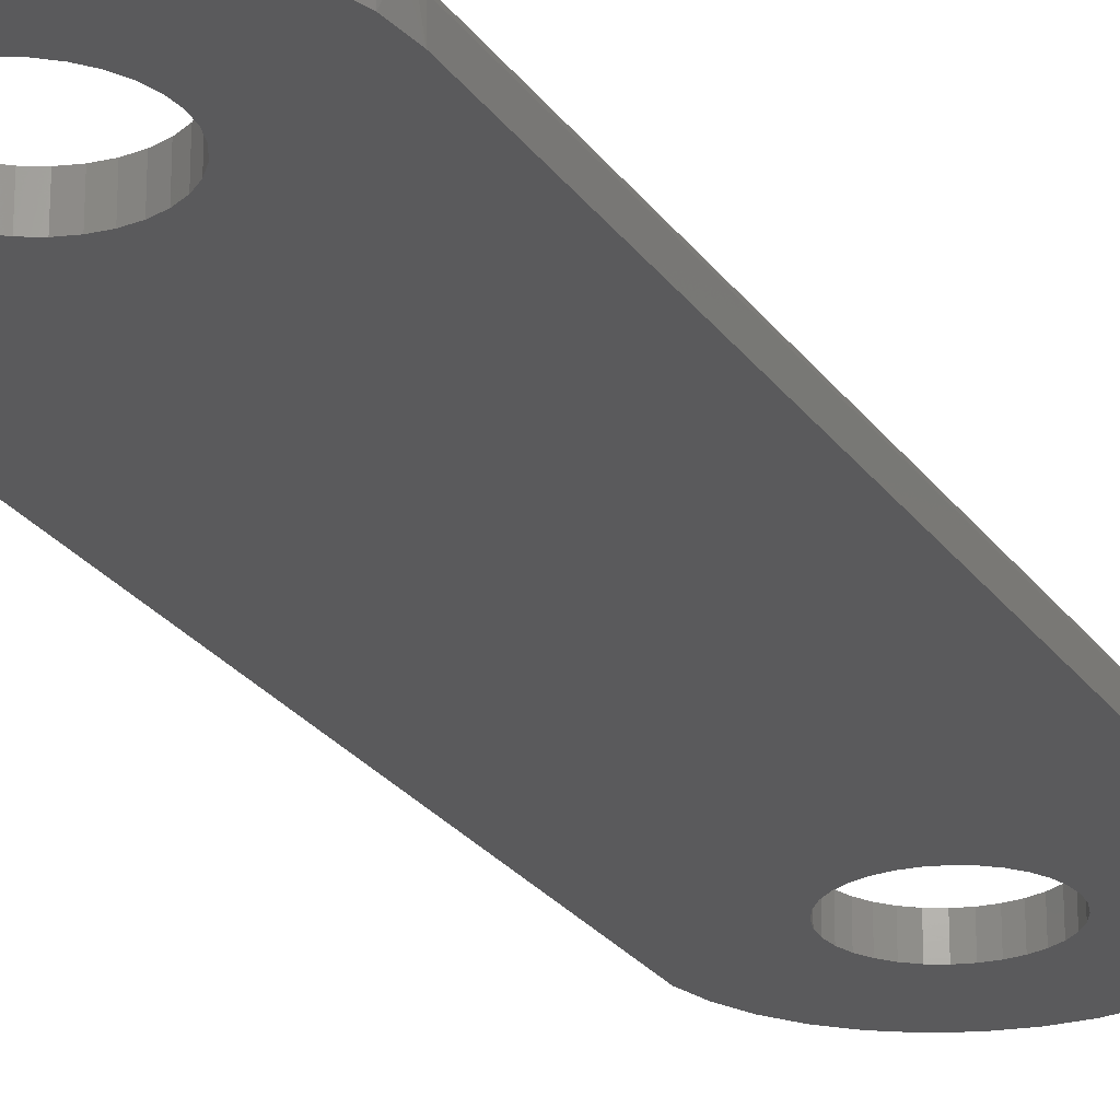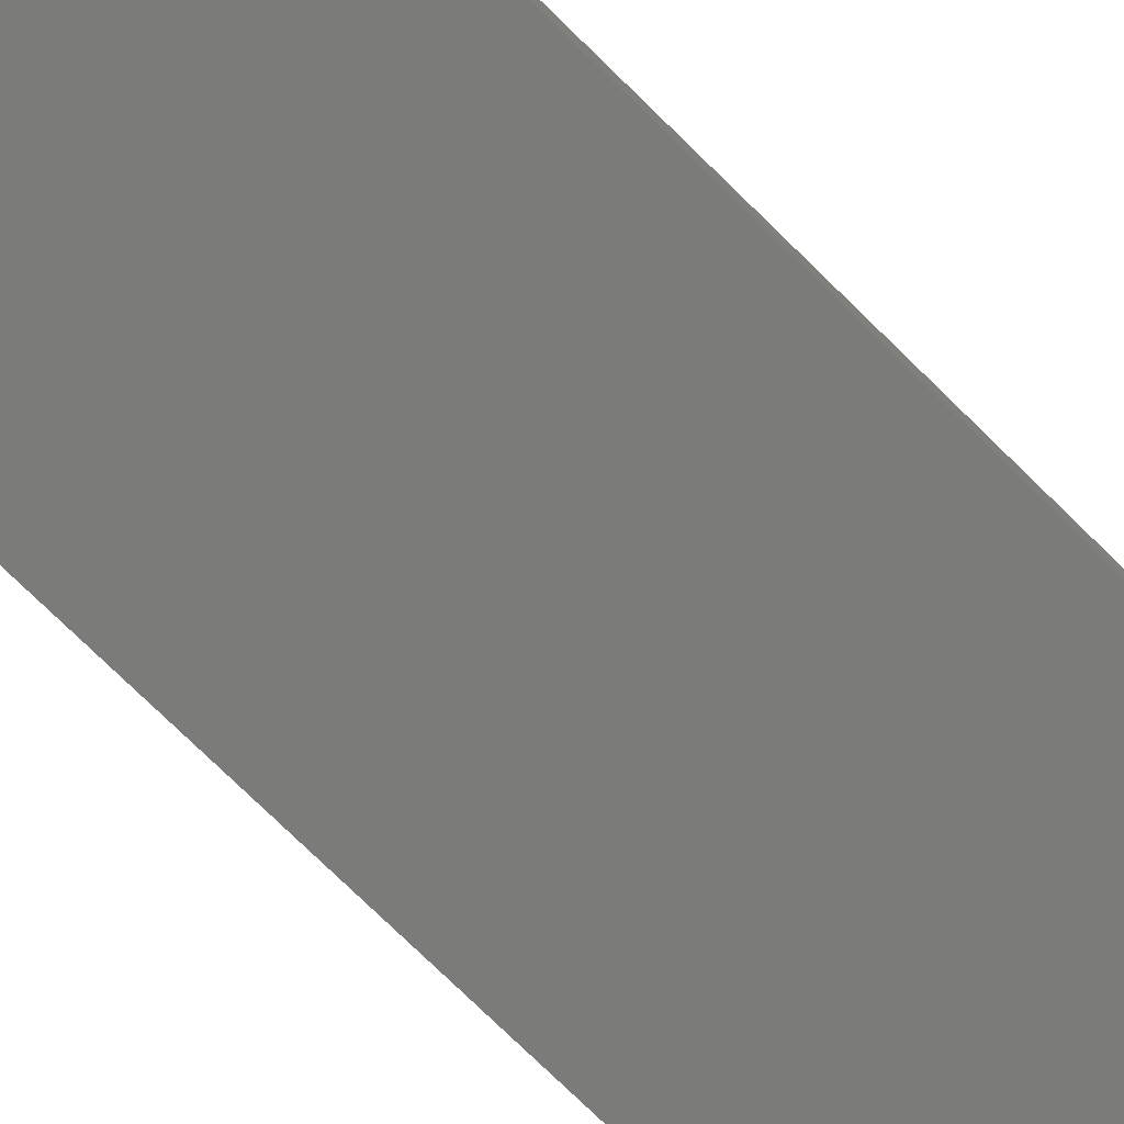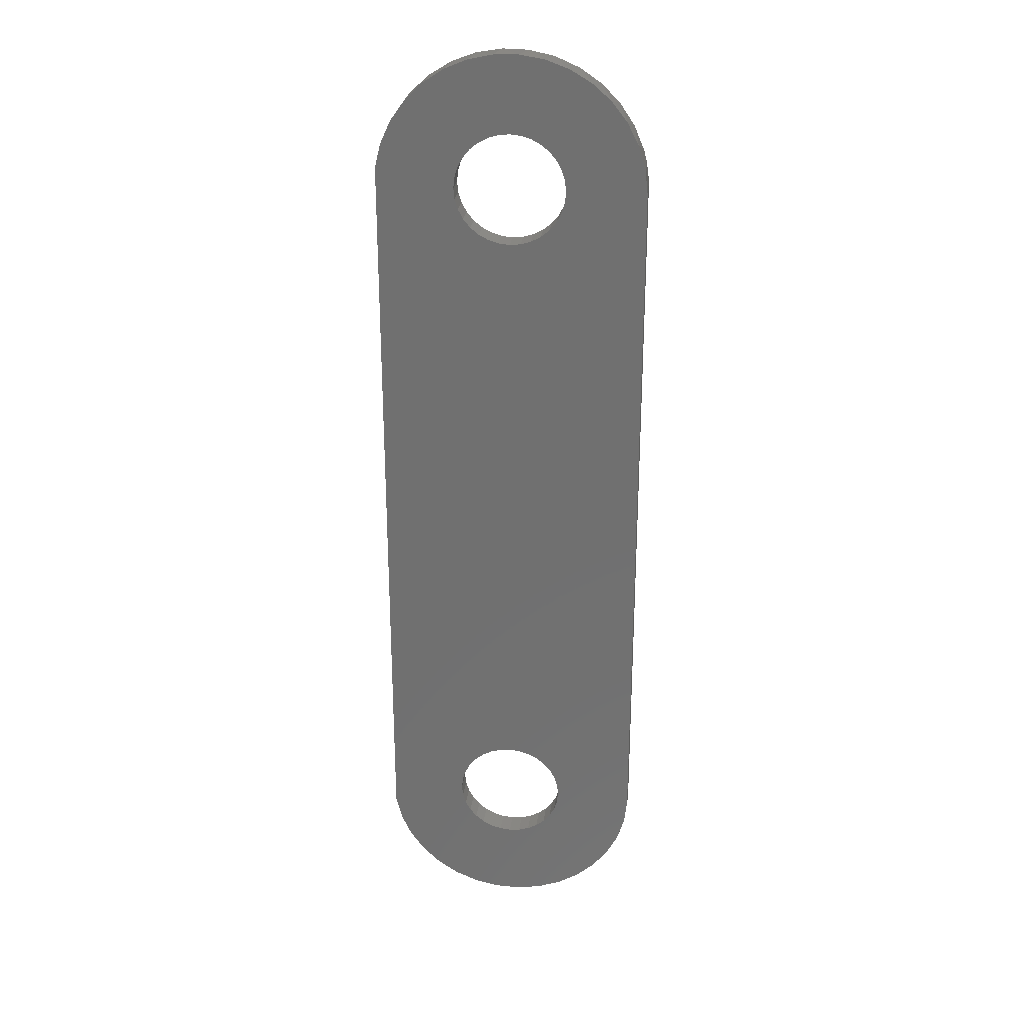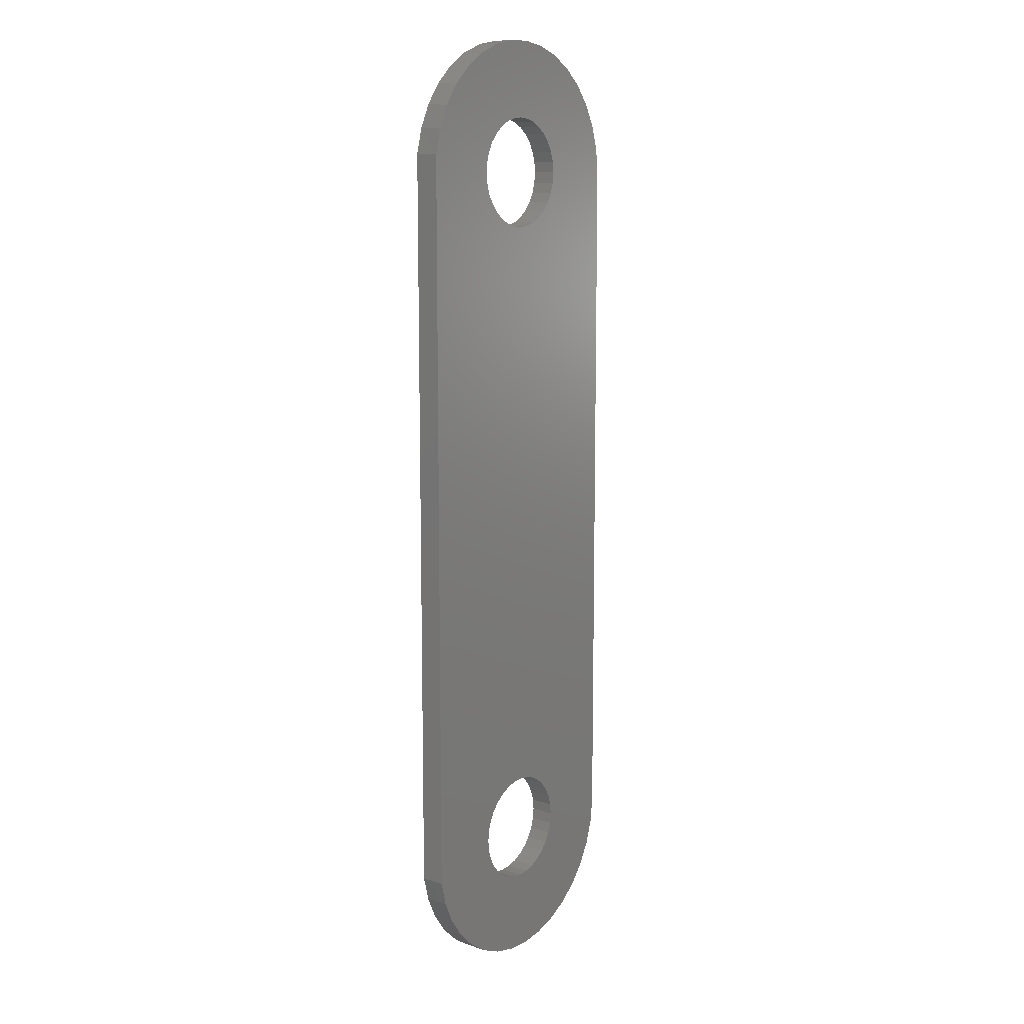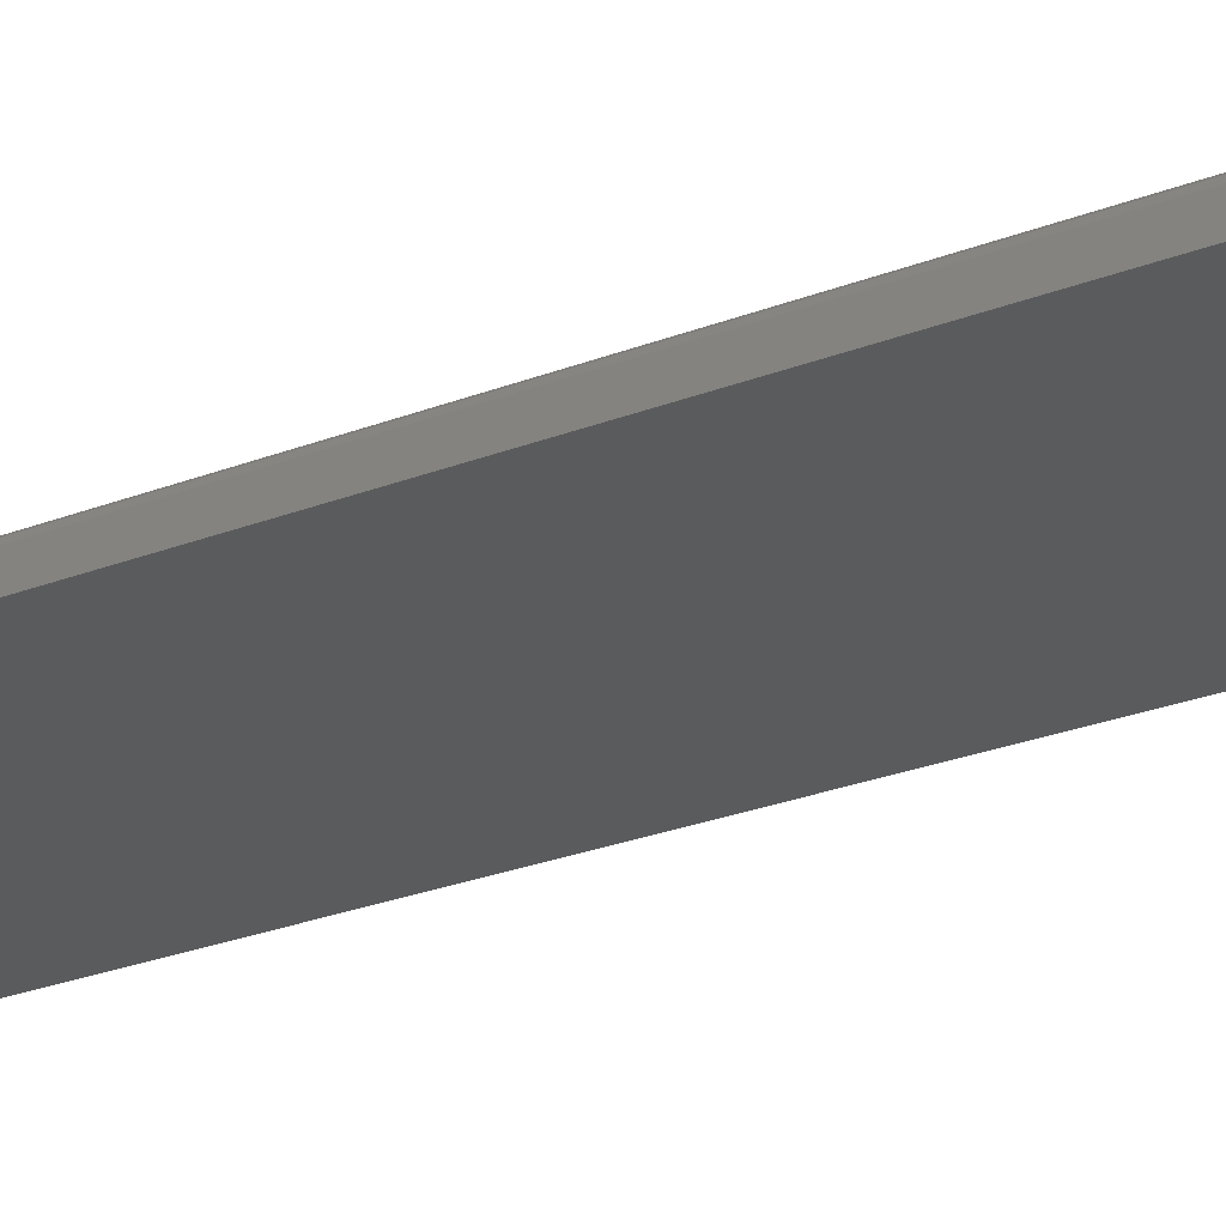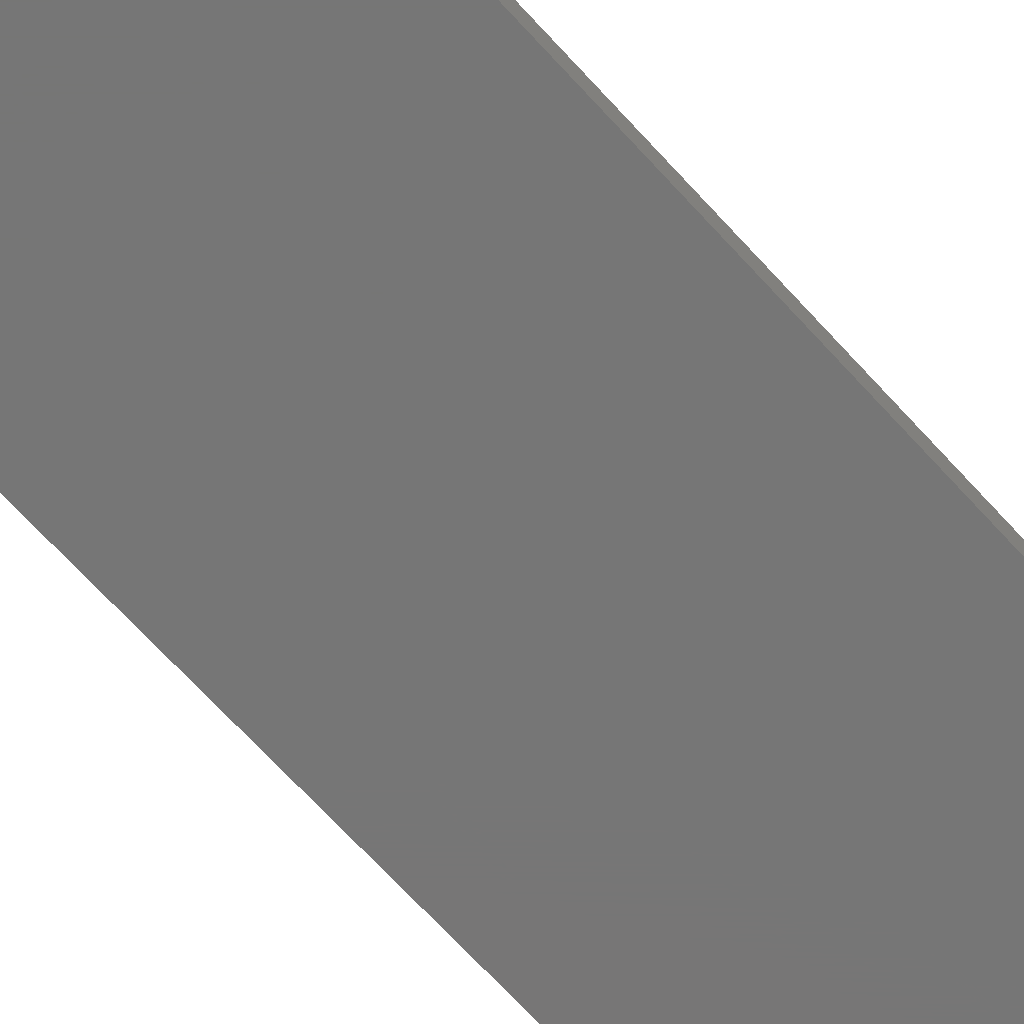
<metadata>
{"format":"stl","ext":"stl","renderer":"f3d","projection":"perspective","resolution":1024,"background":"white","views":[{"elev":-24.4,"azim":-153.7,"up":"+Z"},{"elev":-74.1,"azim":-134.6,"up":"+Z"},{"elev":26.5,"azim":-172.8,"up":"+Y"},{"elev":10.7,"azim":128.4,"up":"+Y"},{"elev":-25.2,"azim":-57.4,"up":"+Z"},{"elev":-68.8,"azim":42.4,"up":"+Z"}]}
</metadata>
<code>
# stl→obj: 206 verts, 416 faces
v 0.0007401 -0.2571 0
v -0.01312 -0.2584 0.03125
v -0.01312 -0.2584 0
v -0.02645 -0.2625 0.03125
v -0.02645 -0.2625 0
v -0.03873 -0.269 0.03125
v -0.03873 -0.269 0
v -0.0495 -0.2779 0.03125
v -0.0495 -0.2779 0
v -0.05834 -0.2887 0.03125
v -0.05834 -0.2887 0
v -0.0649 -0.3009 0.03125
v -0.0649 -0.3009 0
v -0.06895 -0.3143 0.03125
v -0.06895 -0.3143 0
v -0.07031 -0.3281 0.03125
v -0.07031 -0.3281 0
v 0.0007401 -0.2571 0.03125
v 0.0146 -0.2584 0
v 0.0146 -0.2584 0.03125
v 0.02793 -0.2625 0
v 0.02793 -0.2625 0.03125
v 0.04021 -0.269 0
v 0.04021 -0.269 0.03125
v 0.05098 -0.2779 0
v 0.05098 -0.2779 0.03125
v 0.05982 -0.2887 0
v 0.05982 -0.2887 0.03125
v 0.06638 -0.3009 0
v 0.06638 -0.3009 0.03125
v 0.07043 -0.3143 0
v 0.07043 -0.3143 0.03125
v 0.07179 -0.3281 0
v 0.07179 -0.3281 0.03125
v 0.0007401 -0.3992 0
v 0.0146 -0.3978 0.03125
v 0.0146 -0.3978 0
v 0.02793 -0.3938 0.03125
v 0.02793 -0.3938 0
v 0.04021 -0.3872 0.03125
v 0.04021 -0.3872 0
v 0.05098 -0.3784 0.03125
v 0.05098 -0.3784 0
v 0.05982 -0.3676 0.03125
v 0.05982 -0.3676 0
v 0.06638 -0.3553 0.03125
v 0.06638 -0.3553 0
v 0.07043 -0.342 0.03125
v 0.07043 -0.342 0
v 0.0007401 -0.3992 0.03125
v -0.01312 -0.3978 0
v -0.01312 -0.3978 0.03125
v -0.02645 -0.3938 0
v -0.02645 -0.3938 0.03125
v -0.03873 -0.3872 0
v -0.03873 -0.3872 0.03125
v -0.0495 -0.3784 0
v -0.0495 -0.3784 0.03125
v -0.05834 -0.3676 0
v -0.05834 -0.3676 0.03125
v -0.0649 -0.3553 0
v -0.0649 -0.3553 0.03125
v -0.06895 -0.342 0
v -0.06895 -0.342 0.03125
v -0.0649 0.6053 0
v -0.1683 0.6103 0
v -0.05834 0.6176 0
v 0.0007401 0.5071 0
v -0.1683 -0.3677 0
v -0.1589 -0.3983 0
v 0.1633 0.6324 0
v 0.05098 0.6284 0
v 0.04021 0.6372 0
v 0.1633 -0.3898 0
v 0.1499 -0.4189 0
v -0.1719 -0.3245 0
v -0.1719 -0.3359 0
v 0.1711 0.5557 0
v 0.1711 -0.3016 0
v 0.05098 0.5279 0
v 0.05982 0.5387 0
v 0.06638 0.5509 0
v 0.07043 0.5643 0
v 0.07179 0.5781 0
v 0.07043 0.592 0
v 0.06638 0.6053 0
v 0.1711 0.6014 0
v 0.1711 -0.3588 0
v 0.0007401 0.6492 0
v -0.1441 0.6692 0
v -0.1242 0.6942 0
v -0.1001 0.7152 0
v -0.07255 0.7314 0
v -0.04246 0.7422 0
v -0.0109 0.7473 0
v 0.02106 0.7465 0
v 0.05231 0.7397 0
v 0.08179 0.7274 0
v 0.1085 0.7098 0
v 0.1315 0.6875 0
v 0.1499 0.6615 0
v 0.0146 0.6478 0
v -0.01312 0.6478 0
v -0.02645 0.6438 0
v -0.1589 0.6409 0
v -0.03873 0.6372 0
v -0.0495 0.6284 0
v -0.0495 0.5279 0
v -0.03873 0.519 0
v -0.02645 0.5125 0
v -0.01312 0.5084 0
v -0.1719 0.5785 0
v -0.06895 0.592 0
v -0.07031 0.5781 0
v -0.06895 0.5643 0
v -0.0649 0.5509 0
v -0.05834 0.5387 0
v 0.1315 -0.4449 0
v 0.1085 -0.4672 0
v 0.08179 -0.4848 0
v 0.05231 -0.4971 0
v 0.02106 -0.5039 0
v -0.0109 -0.5047 0
v -0.04246 -0.4996 0
v -0.07255 -0.4888 0
v -0.1001 -0.4726 0
v -0.1242 -0.4517 0
v -0.1441 -0.4266 0
v 0.02793 0.6438 0
v 0.0146 0.5084 0
v 0.02793 0.5125 0
v 0.04021 0.519 0
v 0.05982 0.6176 0
v 0.0007401 0.5071 0.03125
v 0.1629 0.6334 0.03125
v 0.04021 0.6372 0.03125
v 0.05098 0.6284 0.03125
v 0.1629 -0.3908 0.03125
v 0.1488 -0.4207 0.03125
v 0.1711 0.5557 0.03125
v 0.1711 0.6014 0.03125
v 0.06638 0.6053 0.03125
v 0.07043 0.592 0.03125
v 0.07179 0.5781 0.03125
v 0.07043 0.5643 0.03125
v 0.06638 0.5509 0.03125
v 0.05982 0.5387 0.03125
v 0.05098 0.5279 0.03125
v 0.1711 -0.3016 0.03125
v 0.1711 -0.3588 0.03125
v 0.0007401 0.6492 0.03125
v 0.0146 0.6478 0.03125
v 0.1488 0.6633 0.03125
v 0.1293 0.69 0.03125
v 0.1051 0.7124 0.03125
v 0.07698 0.7298 0.03125
v 0.04608 0.7416 0.03125
v 0.01352 0.7472 0.03125
v -0.01952 0.7465 0.03125
v -0.05182 0.7395 0.03125
v -0.0822 0.7265 0.03125
v -0.1095 0.708 0.03125
v -0.1328 0.6845 0.03125
v -0.1512 0.6571 0.03125
v -0.1641 0.6266 0.03125
v -0.0495 0.6284 0.03125
v -0.03873 0.6372 0.03125
v -0.02645 0.6438 0.03125
v -0.01312 0.6478 0.03125
v -0.1641 -0.384 0.03125
v -0.01312 0.5084 0.03125
v -0.02645 0.5125 0.03125
v -0.03873 0.519 0.03125
v -0.0495 0.5279 0.03125
v -0.05834 0.5387 0.03125
v -0.0649 0.5509 0.03125
v -0.06895 0.5643 0.03125
v -0.07031 0.5781 0.03125
v -0.06895 0.592 0.03125
v -0.0649 0.6053 0.03125
v -0.05834 0.6176 0.03125
v -0.1512 -0.4145 0.03125
v -0.1328 -0.4419 0.03125
v -0.1095 -0.4654 0.03125
v -0.0822 -0.4839 0.03125
v -0.05182 -0.4969 0.03125
v -0.01952 -0.5039 0.03125
v 0.01352 -0.5046 0.03125
v 0.04608 -0.499 0.03125
v 0.07698 -0.4872 0.03125
v 0.1051 -0.4698 0.03125
v 0.1293 -0.4474 0.03125
v 0.02793 0.6438 0.03125
v 0.04021 0.519 0.03125
v 0.02793 0.5125 0.03125
v 0.0146 0.5084 0.03125
v 0.05982 0.6176 0.03125
v -0.1719 0.5785 0.02344
v -0.1715 -0.3441 0.02575
v -0.1715 0.5867 0.02575
v -0.1719 -0.3245 0.02344
v -0.1676 0.6135 0.0304
v -0.1676 -0.3709 0.0304
v -0.1719 -0.3359 0.02344
v -0.1706 -0.354 0.02775
v -0.1706 0.5966 0.02775
f 1 2 3
f 3 2 4
f 3 4 5
f 5 4 6
f 5 6 7
f 7 6 8
f 7 8 9
f 9 8 10
f 9 10 11
f 11 10 12
f 11 12 13
f 13 12 14
f 13 14 15
f 15 14 16
f 15 16 17
f 2 1 18
f 18 1 19
f 18 19 20
f 20 19 21
f 20 21 22
f 22 21 23
f 22 23 24
f 24 23 25
f 24 25 26
f 26 25 27
f 26 27 28
f 28 27 29
f 28 29 30
f 30 29 31
f 30 31 32
f 32 31 33
f 32 33 34
f 35 36 37
f 37 36 38
f 37 38 39
f 39 38 40
f 39 40 41
f 41 40 42
f 41 42 43
f 43 42 44
f 43 44 45
f 45 44 46
f 45 46 47
f 47 46 48
f 47 48 49
f 49 48 34
f 49 34 33
f 36 35 50
f 50 35 51
f 50 51 52
f 52 51 53
f 52 53 54
f 54 53 55
f 54 55 56
f 56 55 57
f 56 57 58
f 58 57 59
f 58 59 60
f 60 59 61
f 60 61 62
f 62 61 63
f 62 63 64
f 64 63 17
f 64 17 16
f 65 66 67
f 68 5 7
f 68 3 5
f 68 1 3
f 69 59 57
f 57 70 69
f 70 57 55
f 70 55 53
f 51 70 53
f 71 72 73
f 21 68 23
f 19 68 21
f 1 68 19
f 43 45 74
f 41 43 74
f 39 41 74
f 75 39 74
f 37 39 75
f 76 13 15
f 76 15 17
f 76 17 63
f 76 63 77
f 78 79 27
f 78 27 25
f 78 25 80
f 78 80 81
f 78 81 82
f 78 82 83
f 78 83 84
f 78 84 85
f 78 85 86
f 78 86 87
f 79 88 31
f 79 31 29
f 79 29 27
f 89 90 91
f 89 91 92
f 89 92 93
f 89 93 94
f 89 94 95
f 89 95 96
f 89 96 97
f 89 97 98
f 89 98 99
f 89 99 100
f 89 100 101
f 89 101 102
f 90 89 103
f 90 103 104
f 90 104 105
f 105 104 106
f 105 106 107
f 105 107 67
f 105 67 66
f 9 108 109
f 9 109 110
f 9 110 111
f 9 111 68
f 9 68 7
f 112 66 65
f 112 65 113
f 112 113 114
f 112 114 115
f 112 115 116
f 112 116 117
f 112 117 108
f 112 108 9
f 112 9 11
f 112 11 13
f 112 13 76
f 35 37 75
f 35 75 118
f 35 118 119
f 35 119 120
f 35 120 121
f 35 121 122
f 35 122 123
f 35 123 124
f 35 124 125
f 35 125 126
f 35 126 127
f 35 127 128
f 35 128 70
f 35 70 51
f 101 71 73
f 101 73 129
f 101 129 102
f 25 23 68
f 25 68 130
f 25 130 131
f 25 131 132
f 25 132 80
f 88 74 45
f 88 45 47
f 88 47 49
f 88 49 33
f 88 33 31
f 59 69 61
f 61 69 77
f 61 77 63
f 72 71 133
f 133 71 87
f 133 87 86
f 6 4 134
f 4 2 134
f 2 18 134
f 135 136 137
f 24 134 22
f 22 134 20
f 20 134 18
f 138 44 42
f 138 42 40
f 40 38 138
f 139 138 38
f 139 38 36
f 140 141 142
f 140 142 143
f 140 143 144
f 140 144 145
f 140 145 146
f 140 146 147
f 140 147 148
f 140 148 26
f 140 26 28
f 140 28 149
f 149 28 30
f 149 30 32
f 149 32 150
f 151 152 153
f 151 153 154
f 151 154 155
f 151 155 156
f 151 156 157
f 151 157 158
f 151 158 159
f 151 159 160
f 151 160 161
f 151 161 162
f 151 162 163
f 151 163 164
f 164 165 166
f 164 166 167
f 164 167 168
f 164 168 169
f 164 169 151
f 170 56 58
f 170 58 60
f 170 60 62
f 170 62 64
f 170 64 16
f 170 16 14
f 8 6 134
f 8 134 171
f 8 171 172
f 8 172 173
f 8 173 174
f 165 170 14
f 165 14 12
f 165 12 10
f 165 10 8
f 165 8 174
f 165 174 175
f 165 175 176
f 165 176 177
f 165 177 178
f 165 178 179
f 165 179 180
f 165 180 181
f 165 181 166
f 50 182 183
f 50 183 184
f 50 184 185
f 50 185 186
f 50 186 187
f 50 187 188
f 50 188 189
f 50 189 190
f 50 190 191
f 50 191 192
f 50 192 139
f 50 139 36
f 182 50 52
f 182 52 54
f 182 54 56
f 182 56 170
f 153 152 193
f 153 193 136
f 153 136 135
f 26 148 194
f 26 194 195
f 26 195 196
f 26 196 134
f 26 134 24
f 150 32 34
f 150 34 48
f 150 48 46
f 150 46 44
f 150 44 138
f 142 141 197
f 197 141 135
f 197 135 137
f 89 169 103
f 103 169 168
f 103 168 104
f 104 168 167
f 104 167 106
f 106 167 166
f 106 166 107
f 107 166 181
f 107 181 67
f 67 181 180
f 67 180 65
f 65 180 179
f 65 179 113
f 113 179 178
f 113 178 114
f 169 89 151
f 151 89 102
f 151 102 152
f 152 102 129
f 152 129 193
f 193 129 73
f 193 73 136
f 136 73 72
f 136 72 137
f 137 72 133
f 137 133 197
f 197 133 86
f 197 86 142
f 142 86 85
f 142 85 143
f 143 85 84
f 143 84 144
f 68 196 130
f 130 196 195
f 130 195 131
f 131 195 194
f 131 194 132
f 132 194 148
f 132 148 80
f 80 148 147
f 80 147 81
f 81 147 146
f 81 146 82
f 82 146 145
f 82 145 83
f 83 145 144
f 83 144 84
f 196 68 134
f 134 68 111
f 134 111 171
f 171 111 110
f 171 110 172
f 172 110 109
f 172 109 173
f 173 109 108
f 173 108 174
f 174 108 117
f 174 117 175
f 175 117 116
f 175 116 176
f 176 116 115
f 176 115 177
f 177 115 114
f 177 114 178
f 198 199 200
f 198 201 199
f 170 202 203
f 170 165 202
f 204 199 201
f 200 199 205
f 200 205 206
f 206 205 203
f 206 203 202
f 201 76 204
f 204 76 77
f 198 112 201
f 201 112 76
f 206 202 66
f 105 164 90
f 90 164 163
f 90 163 91
f 91 163 162
f 91 162 92
f 92 162 161
f 92 161 93
f 93 161 160
f 93 160 94
f 94 160 159
f 94 159 95
f 95 159 158
f 95 158 96
f 96 158 157
f 96 157 97
f 97 157 156
f 97 156 98
f 98 156 155
f 98 155 99
f 99 155 154
f 99 154 100
f 100 154 153
f 112 198 200
f 112 200 206
f 112 206 66
f 66 202 105
f 105 202 165
f 105 165 164
f 141 87 135
f 135 87 71
f 135 71 153
f 153 71 101
f 153 101 100
f 139 192 118
f 119 118 192
f 192 191 119
f 120 119 191
f 191 190 120
f 121 120 190
f 190 189 121
f 122 121 189
f 189 188 122
f 123 122 188
f 188 187 123
f 124 123 187
f 187 186 124
f 125 124 186
f 186 185 125
f 126 125 185
f 185 184 126
f 127 126 184
f 184 183 127
f 128 127 183
f 183 182 128
f 70 128 182
f 170 70 182
f 69 70 170
f 69 170 203
f 69 203 205
f 69 205 199
f 69 199 204
f 69 204 77
f 88 150 74
f 74 150 138
f 74 138 75
f 75 138 139
f 75 139 118
f 140 78 141
f 141 78 87
f 149 79 140
f 140 79 78
f 150 88 149
f 149 88 79

</code>
